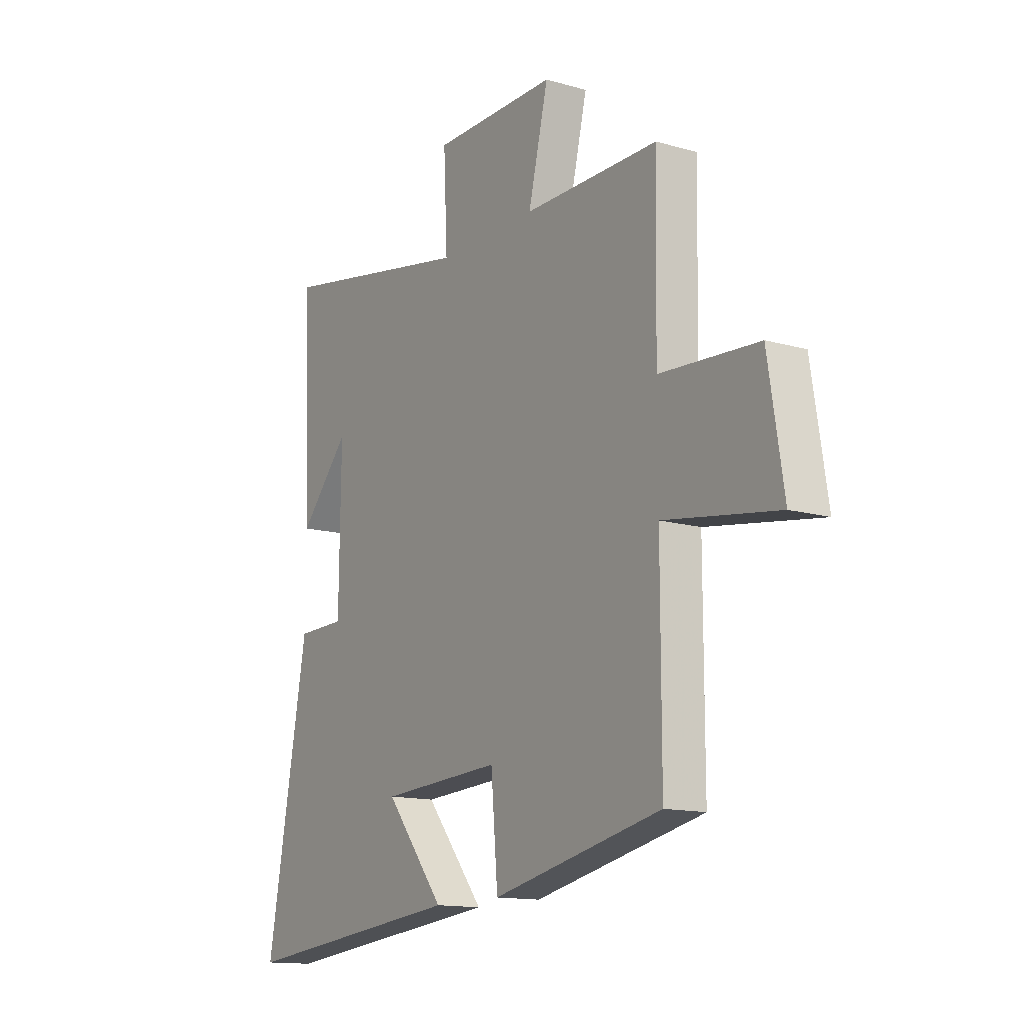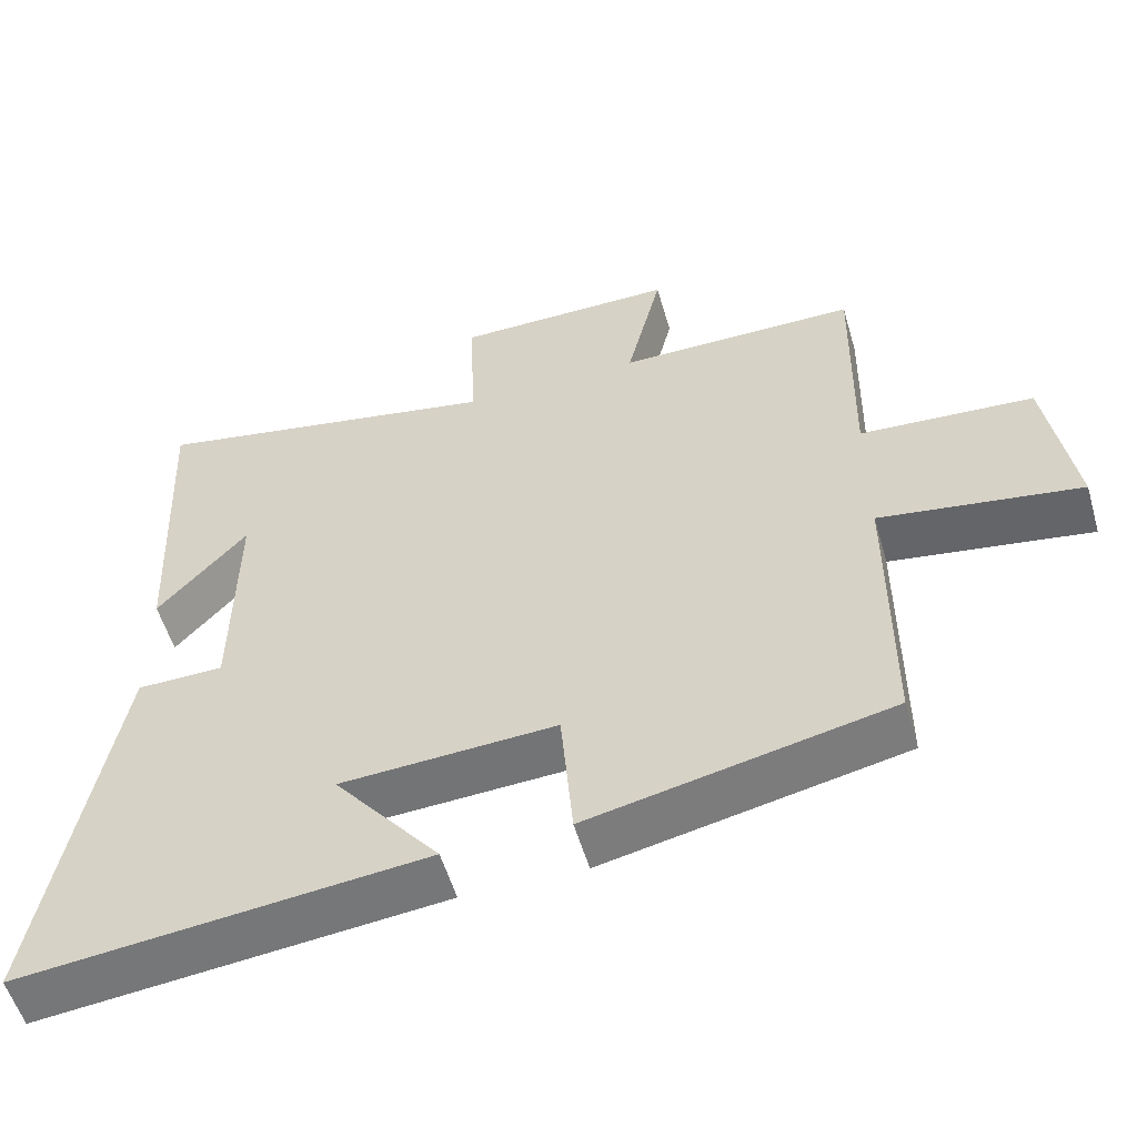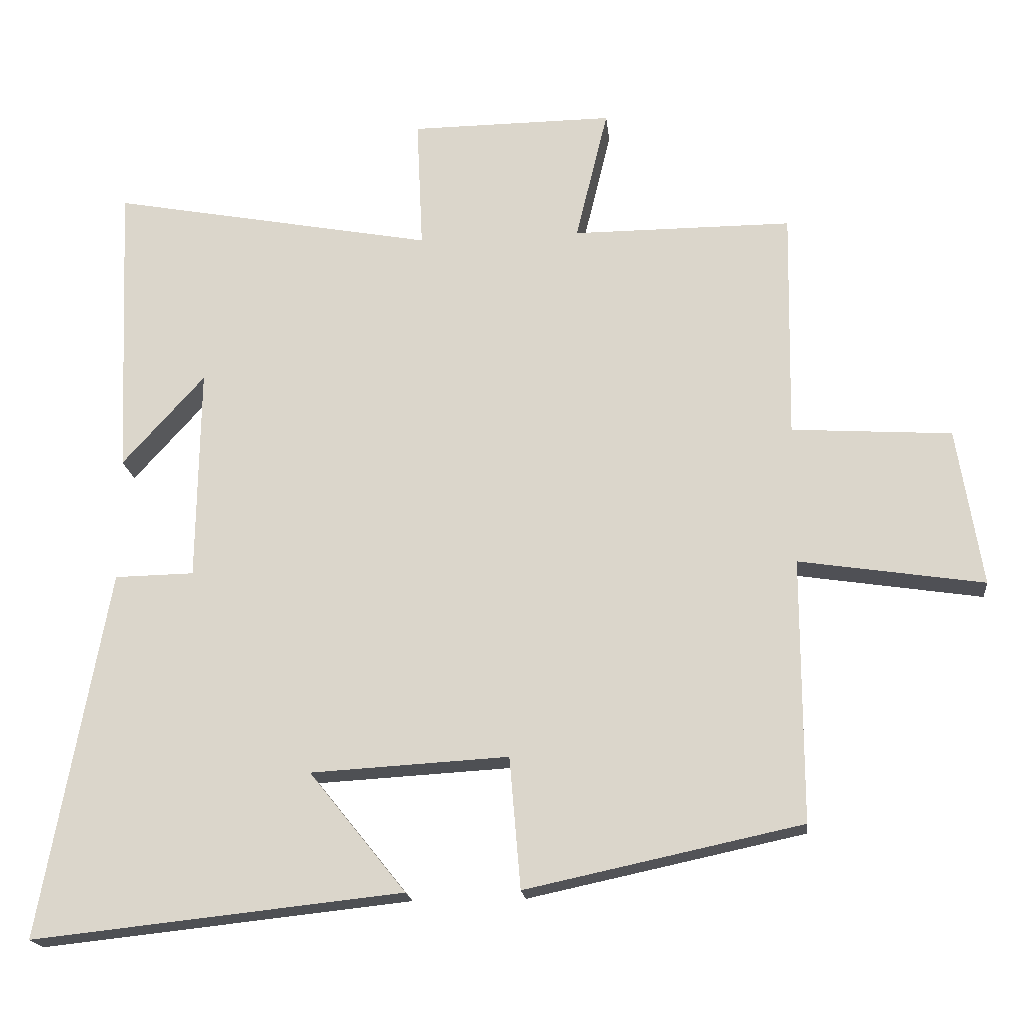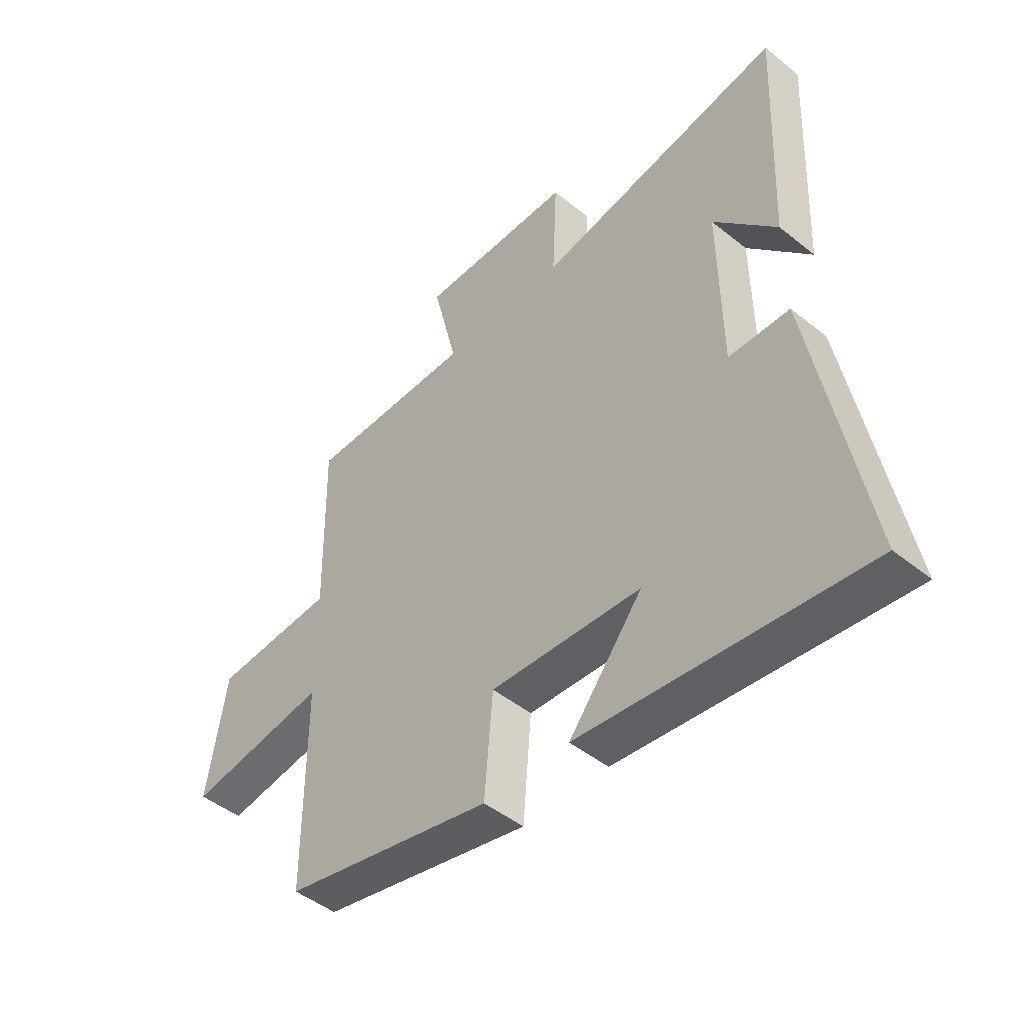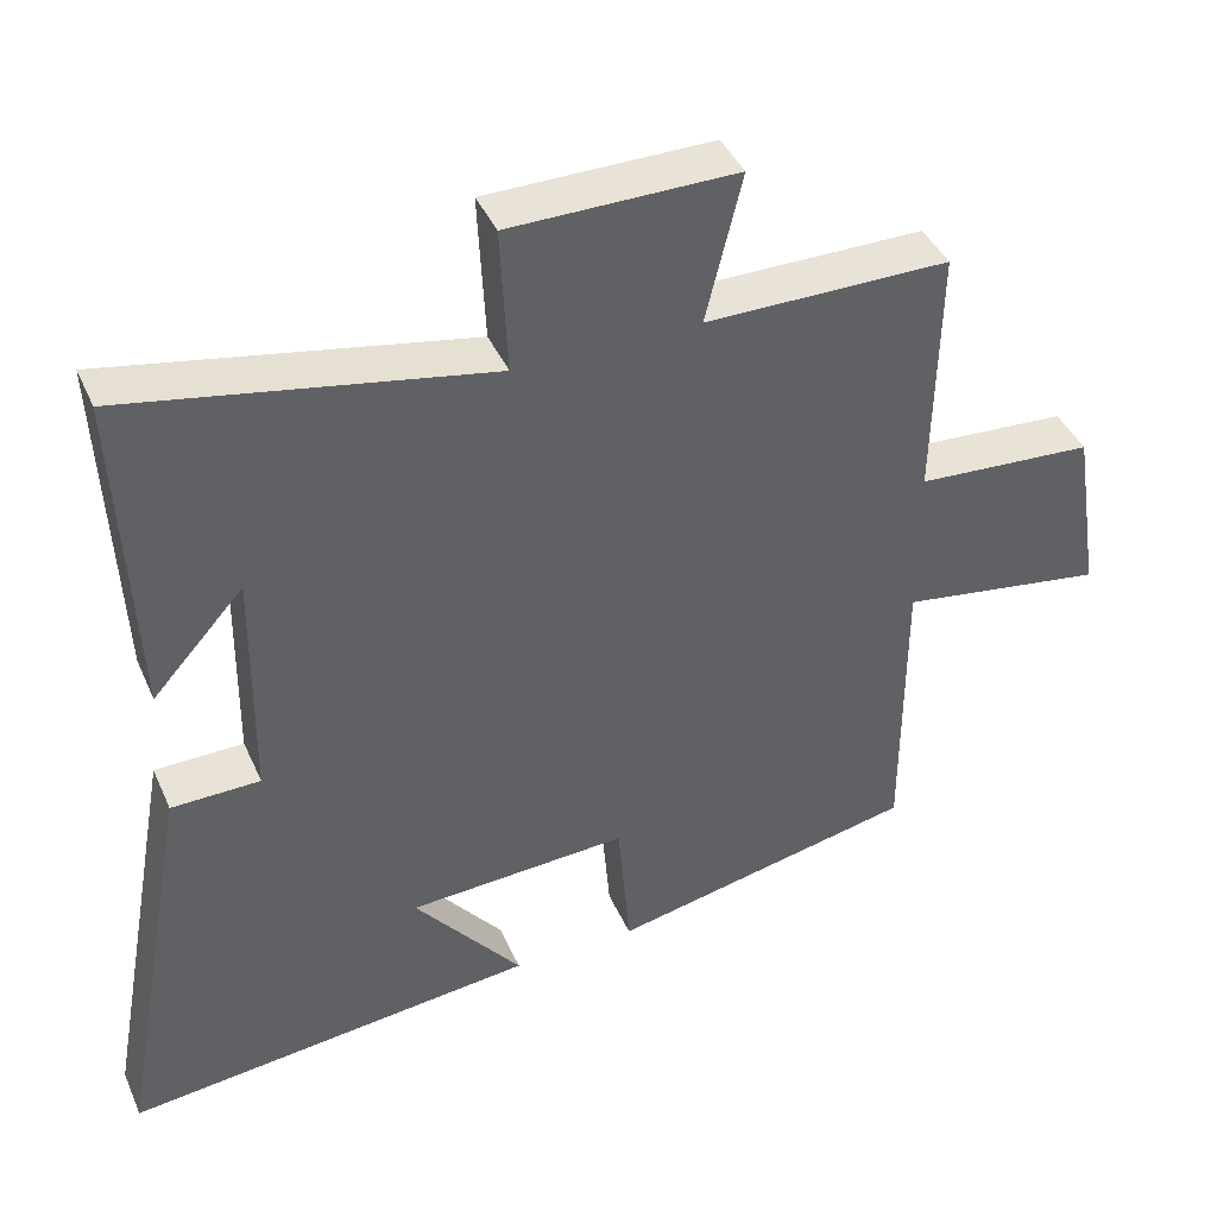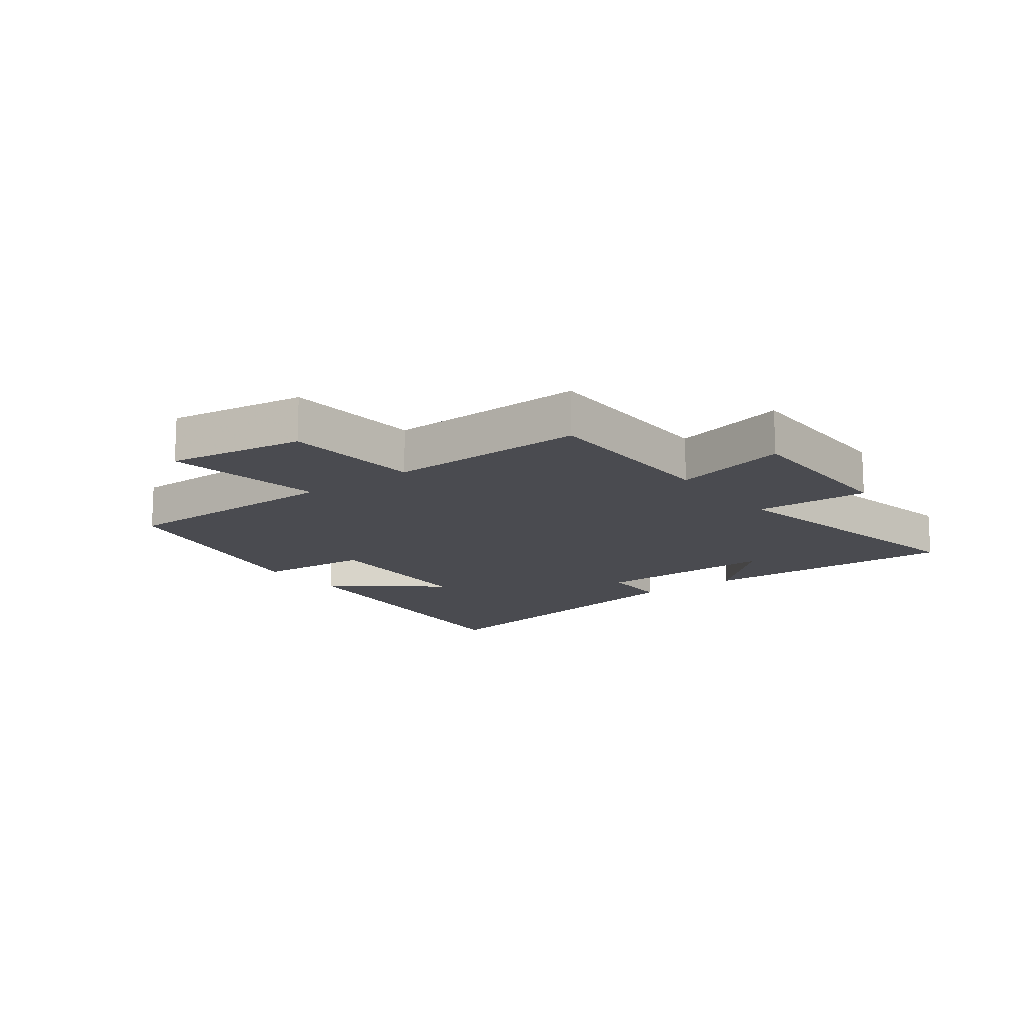
<metadata>
{"format":"obj","ext":"obj","renderer":"f3d","projection":"perspective","resolution":1024,"background":"white","views":[{"elev":-13.8,"azim":-122.6,"up":"+Z"},{"elev":-55.0,"azim":-163.8,"up":"+Z"},{"elev":-18.8,"azim":-173.8,"up":"+Z"},{"elev":-46.8,"azim":47.6,"up":"+Z"},{"elev":41.6,"azim":157.4,"up":"+Z"},{"elev":-14.4,"azim":-52.7,"up":"+Y"}]}
</metadata>
<code>
v 0.519 0.07 0.588
v 0.5 0.07 0.156
v 0.381 0.07 0.288
v 0.385 0.07 -0.022
v 0.5 0.07 -0.024
v 0.597 0.07 -0.557
v 0.061 0.07 -0.5
v 0.201 0.07 -0.326
v -0.085 0.07 -0.31
v -0.101 0.07 -0.5
v -0.5 0.07 -0.415
v -0.5 0.07 -0.034
v -0.767 0.07 -0.075
v -0.731 0.07 0.153
v -0.5 0.07 0.168
v -0.506 0.07 0.5
v -0.188 0.07 0.5
v -0.235 0.07 0.693
v 0.059 0.07 0.691
v 0.05 0.07 0.5
v 0.519 0 0.588
v 0.5 0 0.156
v 0.381 0 0.288
v 0.385 0 -0.022
v 0.5 0 -0.024
v 0.597 0 -0.557
v 0.061 0 -0.5
v 0.201 0 -0.326
v -0.085 0 -0.31
v -0.101 0 -0.5
v -0.5 0 -0.415
v -0.5 0 -0.034
v -0.767 0 -0.075
v -0.731 0 0.153
v -0.5 0 0.168
v -0.506 0 0.5
v -0.188 0 0.5
v -0.235 0 0.693
v 0.059 0 0.691
v 0.05 0 0.5
f 17 18 19 20
f 15 16 17
f 15 17 20
f 12 13 14 15
f 11 12 15
f 10 11 15
f 9 10 15
f 8 9 15 20
f 5 6 7 8
f 4 5 8
f 3 4 8 20
f 1 2 3
f 1 3 20
f 40 39 38 37
f 37 36 35
f 40 37 35
f 35 34 33 32
f 35 32 31
f 35 31 30
f 35 30 29
f 40 35 29 28
f 28 27 26 25
f 28 25 24
f 40 28 24 23
f 23 22 21
f 40 23 21
f 1 21 22 2
f 2 22 23 3
f 3 23 24 4
f 4 24 25 5
f 5 25 26 6
f 6 26 27 7
f 7 27 28 8
f 8 28 29 9
f 9 29 30 10
f 10 30 31 11
f 11 31 32 12
f 12 32 33 13
f 13 33 34 14
f 14 34 35 15
f 15 35 36 16
f 16 36 37 17
f 17 37 38 18
f 18 38 39 19
f 19 39 40 20
f 20 40 21 1

</code>
